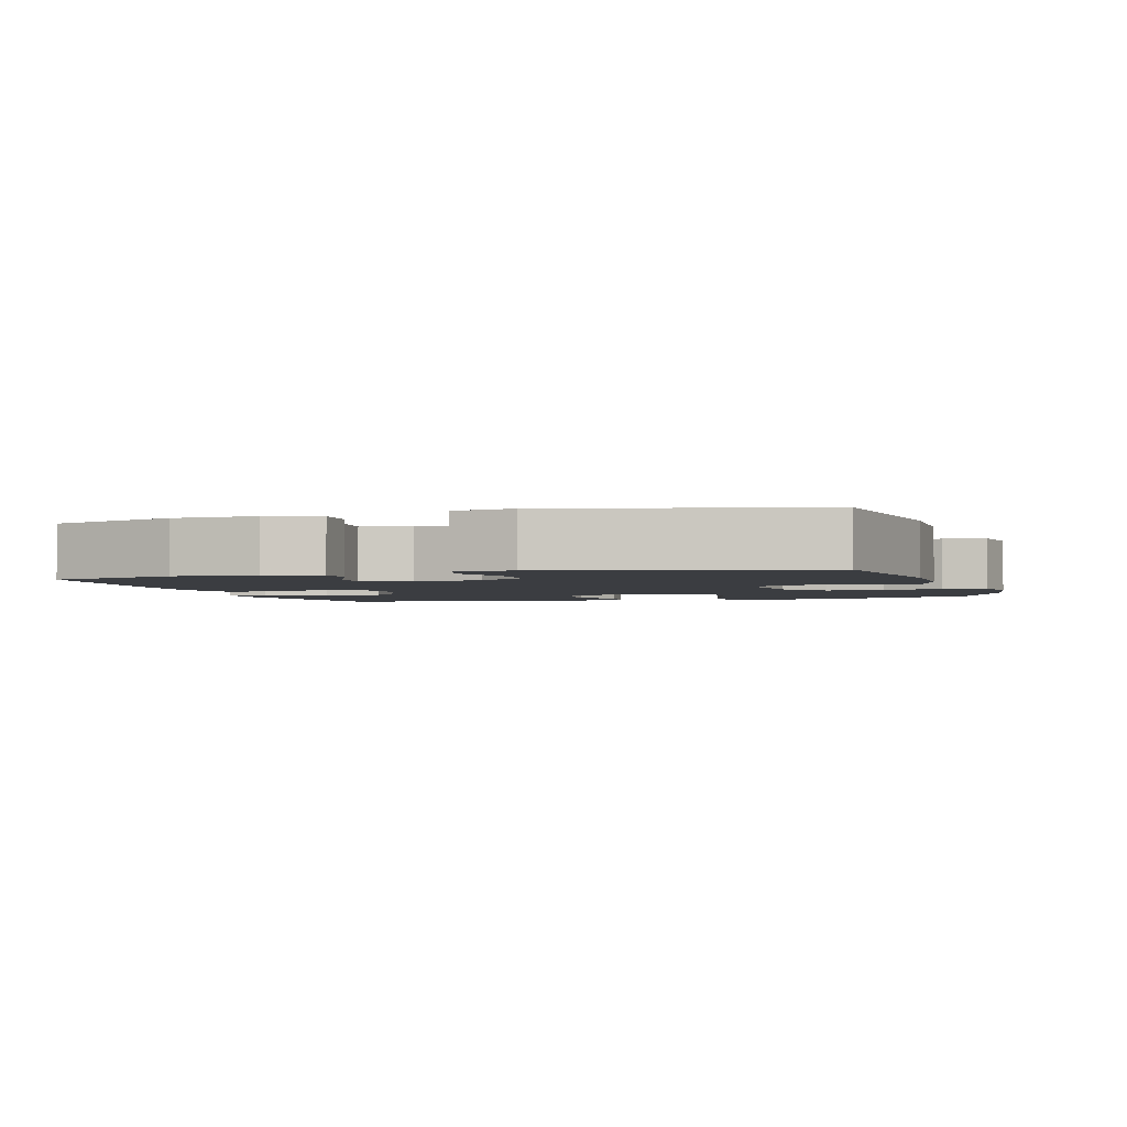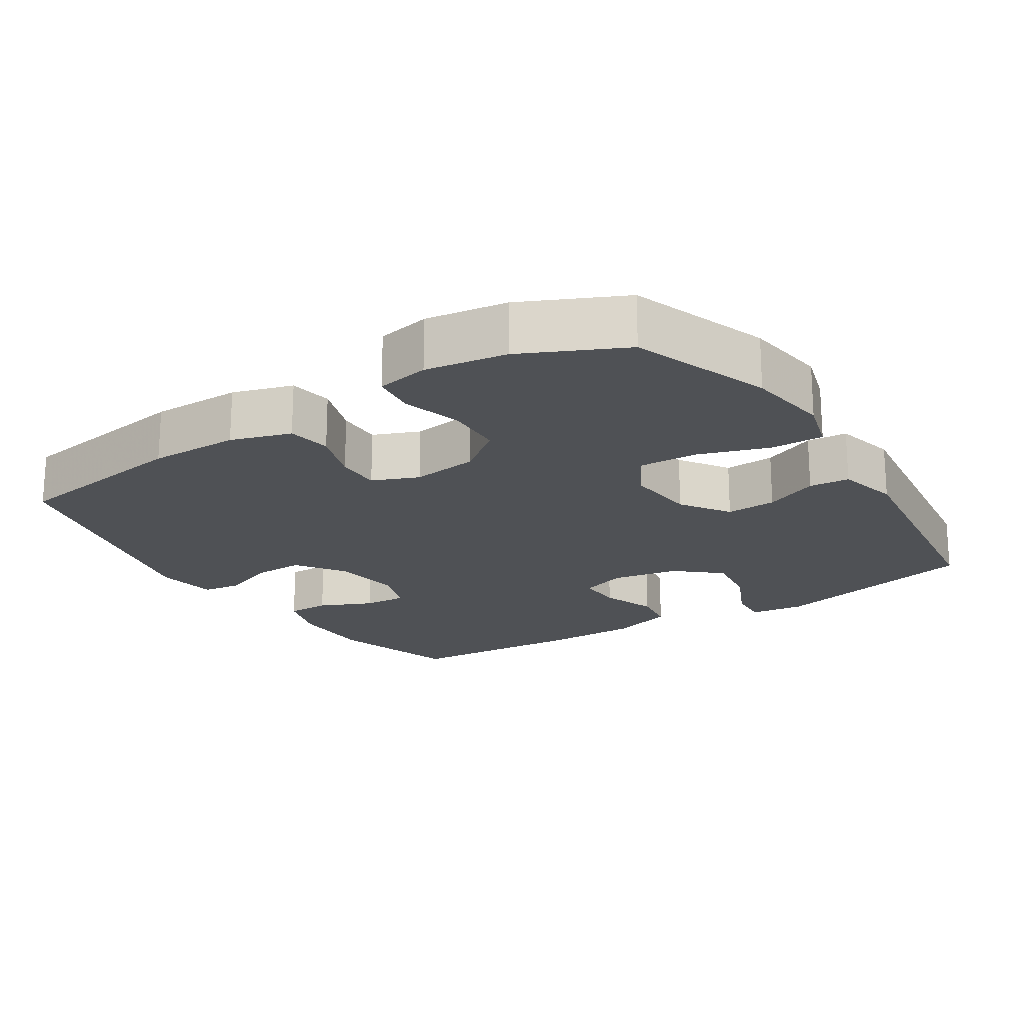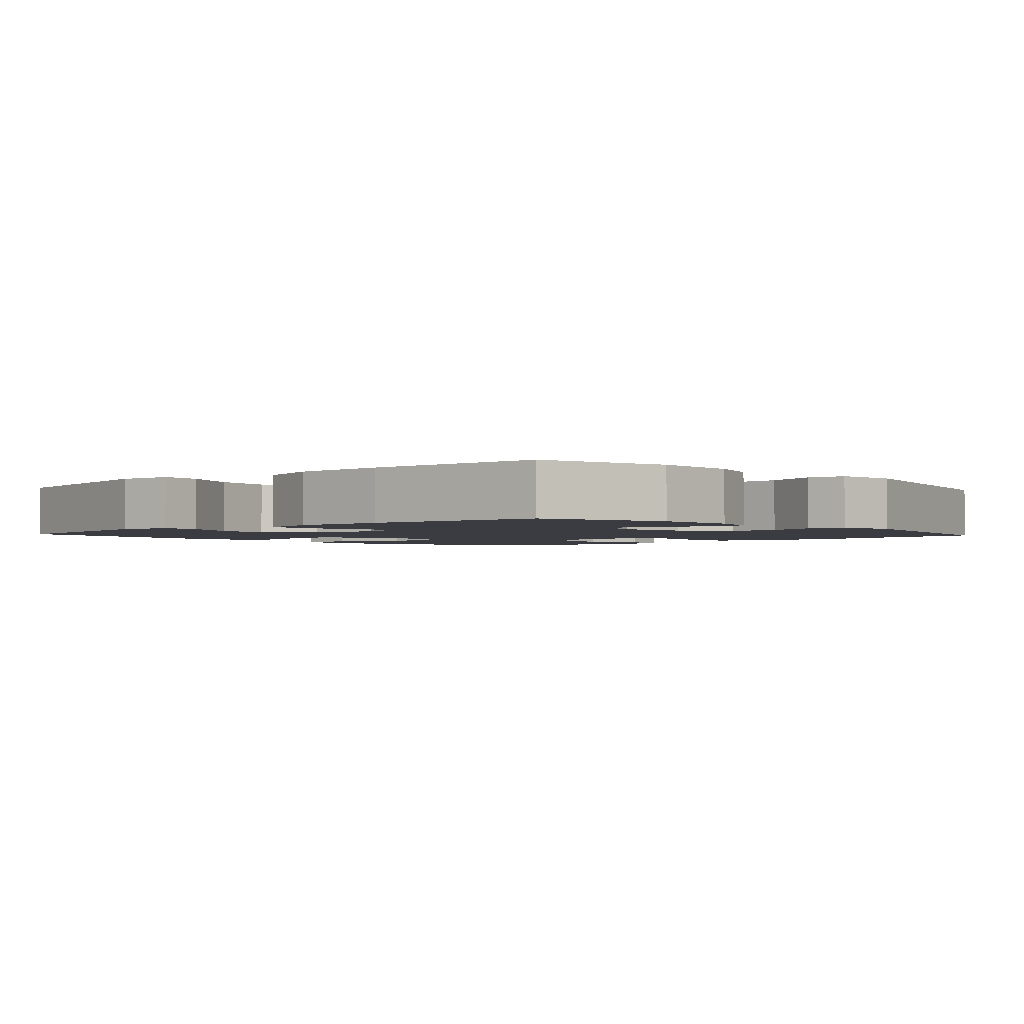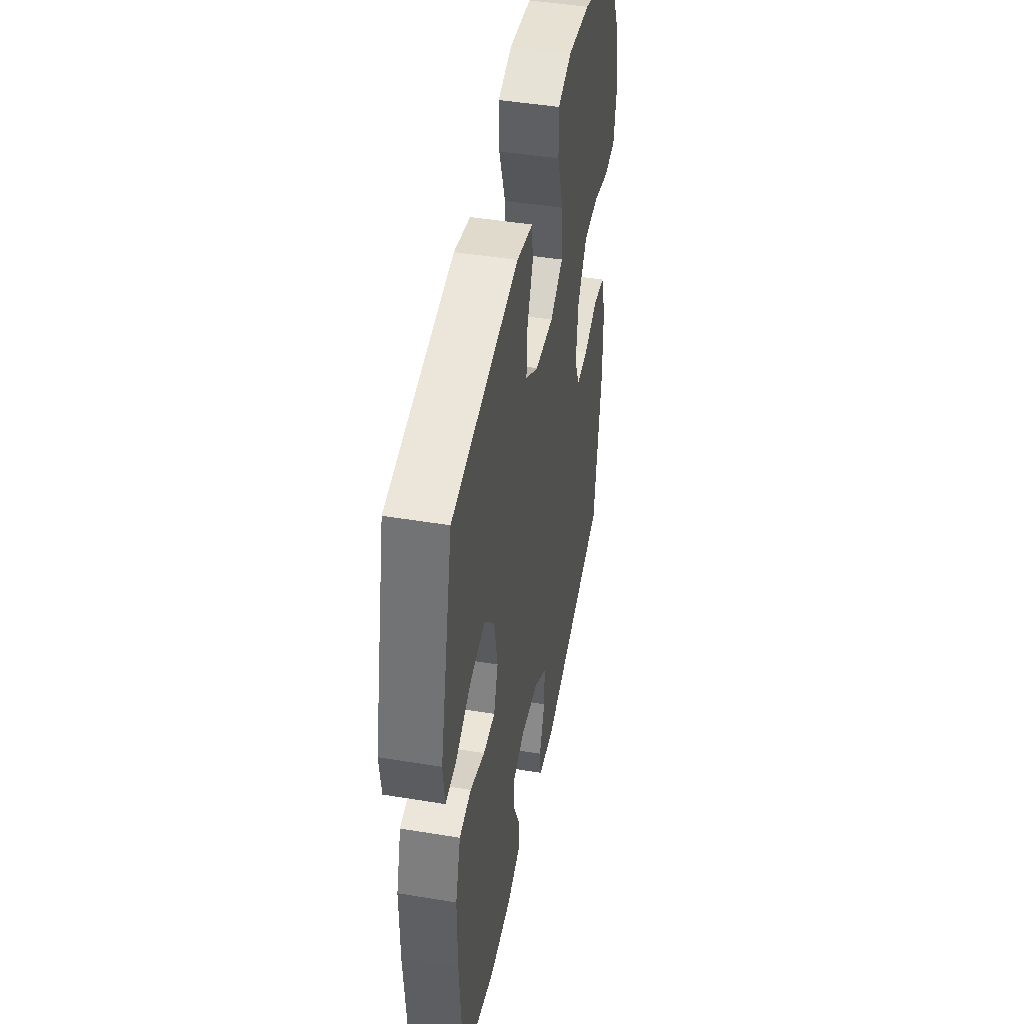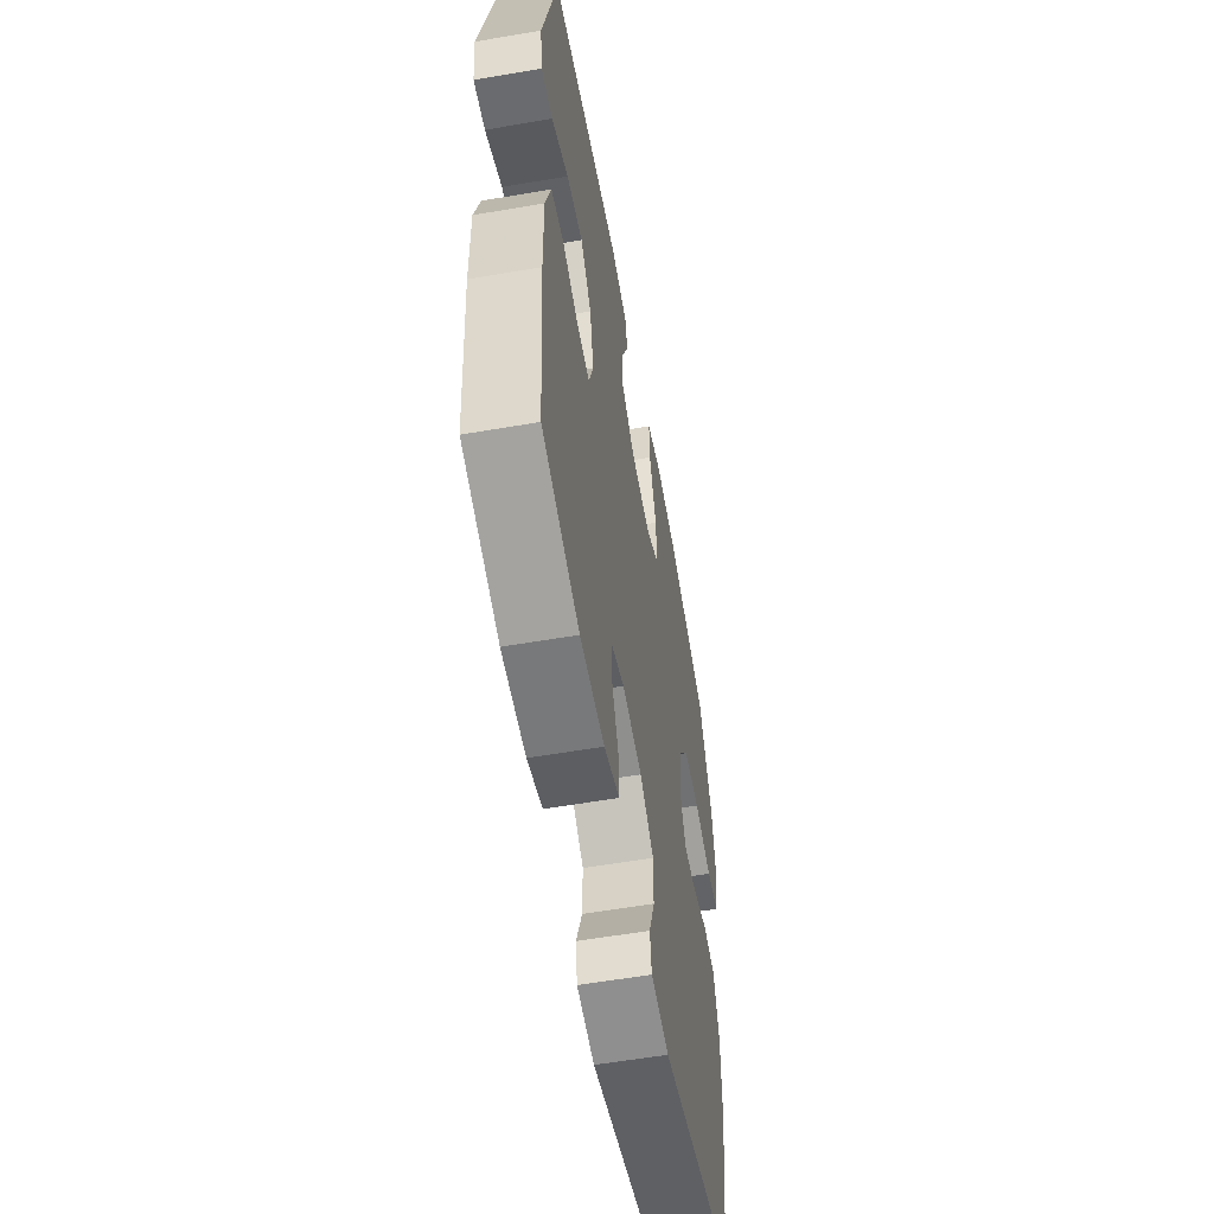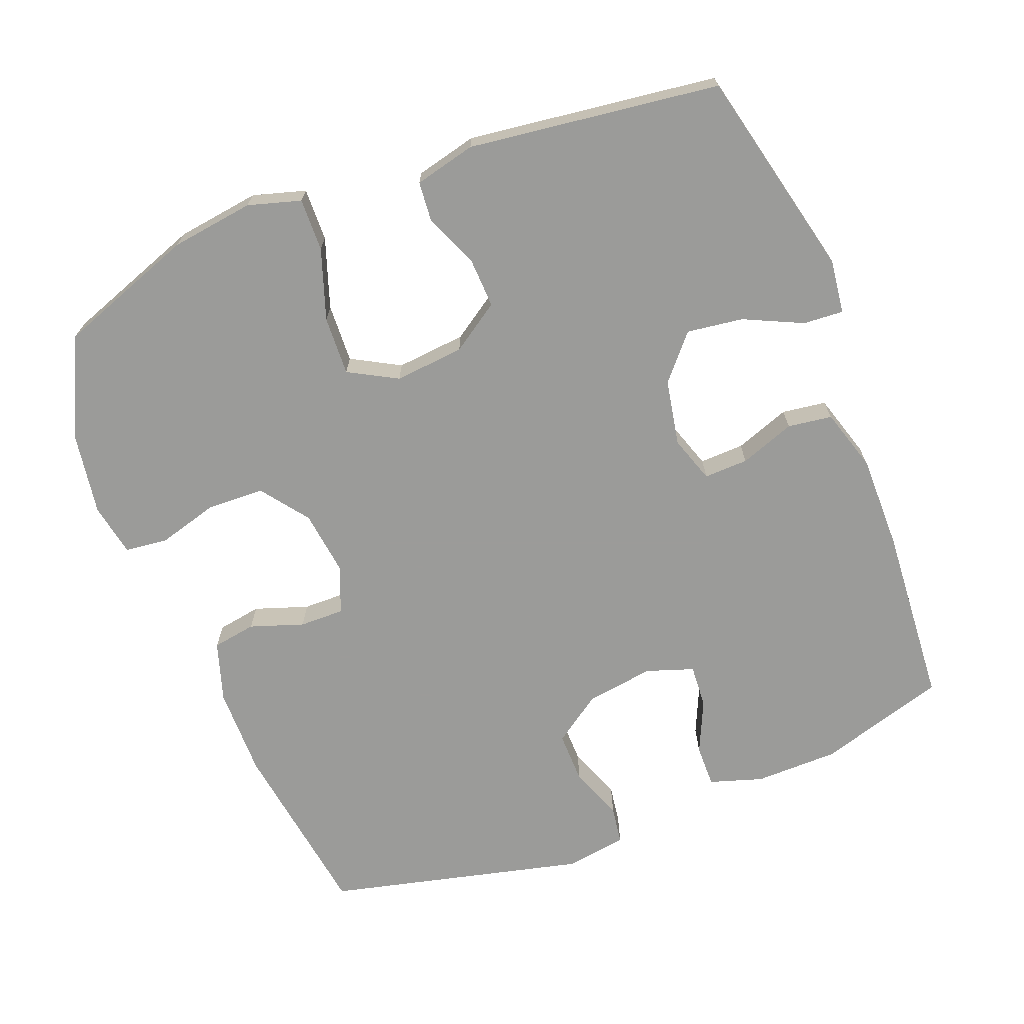
<metadata>
{"format":"obj","ext":"obj","renderer":"f3d","projection":"perspective","resolution":1024,"background":"white","views":[{"elev":-2.6,"azim":-163.0,"up":"+Y"},{"elev":-19.9,"azim":-57.0,"up":"+Y"},{"elev":-2.2,"azim":132.1,"up":"+Y"},{"elev":45.8,"azim":100.8,"up":"+Z"},{"elev":-57.2,"azim":100.2,"up":"+Z"},{"elev":-69.6,"azim":21.4,"up":"+Y"}]}
</metadata>
<code>
v -0.5 0.07 -0.5
v -0.538 0.07 -0.241
v -0.537 0.07 -0.113
v -0.51 0.07 -0.028
v -0.448 0.07 -0.018
v -0.372 0.07 -0.044
v -0.309 0.07 -0.045
v -0.282 0.07 0.02
v -0.294 0.07 0.114
v -0.344 0.07 0.181
v -0.425 0.07 0.184
v -0.511 0.07 0.16
v -0.572 0.07 0.167
v -0.586 0.07 0.242
v -0.568 0.07 0.357
v -0.5 0.07 0.5
v -0.304 0.07 0.57
v -0.186 0.07 0.586
v -0.111 0.07 0.564
v -0.113 0.07 0.489
v -0.147 0.07 0.389
v -0.151 0.07 0.305
v -0.082 0.07 0.267
v 0.017 0.07 0.276
v 0.086 0.07 0.322
v 0.083 0.07 0.393
v 0.051 0.07 0.469
v 0.056 0.07 0.526
v 0.143 0.07 0.547
v 0.5 0.07 0.5
v 0.569 0.07 0.202
v 0.559 0.07 0.125
v 0.502 0.07 0.129
v 0.419 0.07 0.168
v 0.339 0.07 0.179
v 0.285 0.07 0.117
v 0.267 0.07 0.023
v 0.289 0.07 -0.043
v 0.352 0.07 -0.041
v 0.43 0.07 -0.013
v 0.493 0.07 -0.022
v 0.52 0.07 -0.111
v 0.519 0.07 -0.245
v 0.5 0.07 -0.5
v 0.318 0.07 -0.554
v 0.199 0.07 -0.555
v 0.124 0.07 -0.531
v 0.125 0.07 -0.471
v 0.159 0.07 -0.396
v 0.163 0.07 -0.335
v 0.096 0.07 -0.312
v -0.001 0.07 -0.326
v -0.069 0.07 -0.373
v -0.068 0.07 -0.446
v -0.039 0.07 -0.522
v -0.047 0.07 -0.576
v -0.134 0.07 -0.589
v -0.5 0 -0.5
v -0.538 0 -0.241
v -0.537 0 -0.113
v -0.51 0 -0.028
v -0.448 0 -0.018
v -0.372 0 -0.044
v -0.309 0 -0.045
v -0.282 0 0.02
v -0.294 0 0.114
v -0.344 0 0.181
v -0.425 0 0.184
v -0.511 0 0.16
v -0.572 0 0.167
v -0.586 0 0.242
v -0.568 0 0.357
v -0.5 0 0.5
v -0.304 0 0.57
v -0.186 0 0.586
v -0.111 0 0.564
v -0.113 0 0.489
v -0.147 0 0.389
v -0.151 0 0.305
v -0.082 0 0.267
v 0.017 0 0.276
v 0.086 0 0.322
v 0.083 0 0.393
v 0.051 0 0.469
v 0.056 0 0.526
v 0.143 0 0.547
v 0.5 0 0.5
v 0.569 0 0.202
v 0.559 0 0.125
v 0.502 0 0.129
v 0.419 0 0.168
v 0.339 0 0.179
v 0.285 0 0.117
v 0.267 0 0.023
v 0.289 0 -0.043
v 0.352 0 -0.041
v 0.43 0 -0.013
v 0.493 0 -0.022
v 0.52 0 -0.111
v 0.519 0 -0.245
v 0.5 0 -0.5
v 0.318 0 -0.554
v 0.199 0 -0.555
v 0.124 0 -0.531
v 0.125 0 -0.471
v 0.159 0 -0.396
v 0.163 0 -0.335
v 0.096 0 -0.312
v -0.001 0 -0.326
v -0.069 0 -0.373
v -0.068 0 -0.446
v -0.039 0 -0.522
v -0.047 0 -0.576
v -0.134 0 -0.589
f 4 5 6
f 3 4 6
f 2 3 6
f 1 2 6
f 57 1 6
f 56 57 6
f 55 56 6
f 54 55 6
f 53 54 6 7
f 52 53 7 8
f 51 52 8 9
f 50 51 9 10
f 47 48 49
f 46 47 49
f 45 46 49
f 44 45 49
f 43 44 49
f 42 43 49
f 41 42 49
f 40 41 49
f 39 40 49
f 38 39 49 50
f 37 38 50 10
f 32 33 34
f 31 32 34
f 30 31 34
f 29 30 34
f 28 29 34
f 27 28 34
f 26 27 34
f 25 26 34 35
f 24 25 35 36
f 19 20 21
f 18 19 21
f 17 18 21
f 16 17 21
f 15 16 21
f 14 15 21
f 13 14 21
f 12 13 21
f 11 12 21
f 10 11 21 22
f 36 37 10
f 24 36 10
f 23 24 10
f 10 22 23
f 63 62 61
f 63 61 60
f 63 60 59
f 63 59 58
f 63 58 114
f 63 114 113
f 63 113 112
f 63 112 111
f 64 63 111 110
f 65 64 110 109
f 66 65 109 108
f 67 66 108 107
f 106 105 104
f 106 104 103
f 106 103 102
f 106 102 101
f 106 101 100
f 106 100 99
f 106 99 98
f 106 98 97
f 106 97 96
f 107 106 96 95
f 67 107 95 94
f 91 90 89
f 91 89 88
f 91 88 87
f 91 87 86
f 91 86 85
f 91 85 84
f 91 84 83
f 92 91 83 82
f 93 92 82 81
f 78 77 76
f 78 76 75
f 78 75 74
f 78 74 73
f 78 73 72
f 78 72 71
f 78 71 70
f 78 70 69
f 78 69 68
f 79 78 68 67
f 67 94 93
f 67 93 81
f 67 81 80
f 80 79 67
f 1 58 59 2
f 2 59 60 3
f 3 60 61 4
f 4 61 62 5
f 5 62 63 6
f 6 63 64 7
f 7 64 65 8
f 8 65 66 9
f 9 66 67 10
f 10 67 68 11
f 11 68 69 12
f 12 69 70 13
f 13 70 71 14
f 14 71 72 15
f 15 72 73 16
f 16 73 74 17
f 17 74 75 18
f 18 75 76 19
f 19 76 77 20
f 20 77 78 21
f 21 78 79 22
f 22 79 80 23
f 23 80 81 24
f 24 81 82 25
f 25 82 83 26
f 26 83 84 27
f 27 84 85 28
f 28 85 86 29
f 29 86 87 30
f 30 87 88 31
f 31 88 89 32
f 32 89 90 33
f 33 90 91 34
f 34 91 92 35
f 35 92 93 36
f 36 93 94 37
f 37 94 95 38
f 38 95 96 39
f 39 96 97 40
f 40 97 98 41
f 41 98 99 42
f 42 99 100 43
f 43 100 101 44
f 44 101 102 45
f 45 102 103 46
f 46 103 104 47
f 47 104 105 48
f 48 105 106 49
f 49 106 107 50
f 50 107 108 51
f 51 108 109 52
f 52 109 110 53
f 53 110 111 54
f 54 111 112 55
f 55 112 113 56
f 56 113 114 57
f 57 114 58 1

</code>
